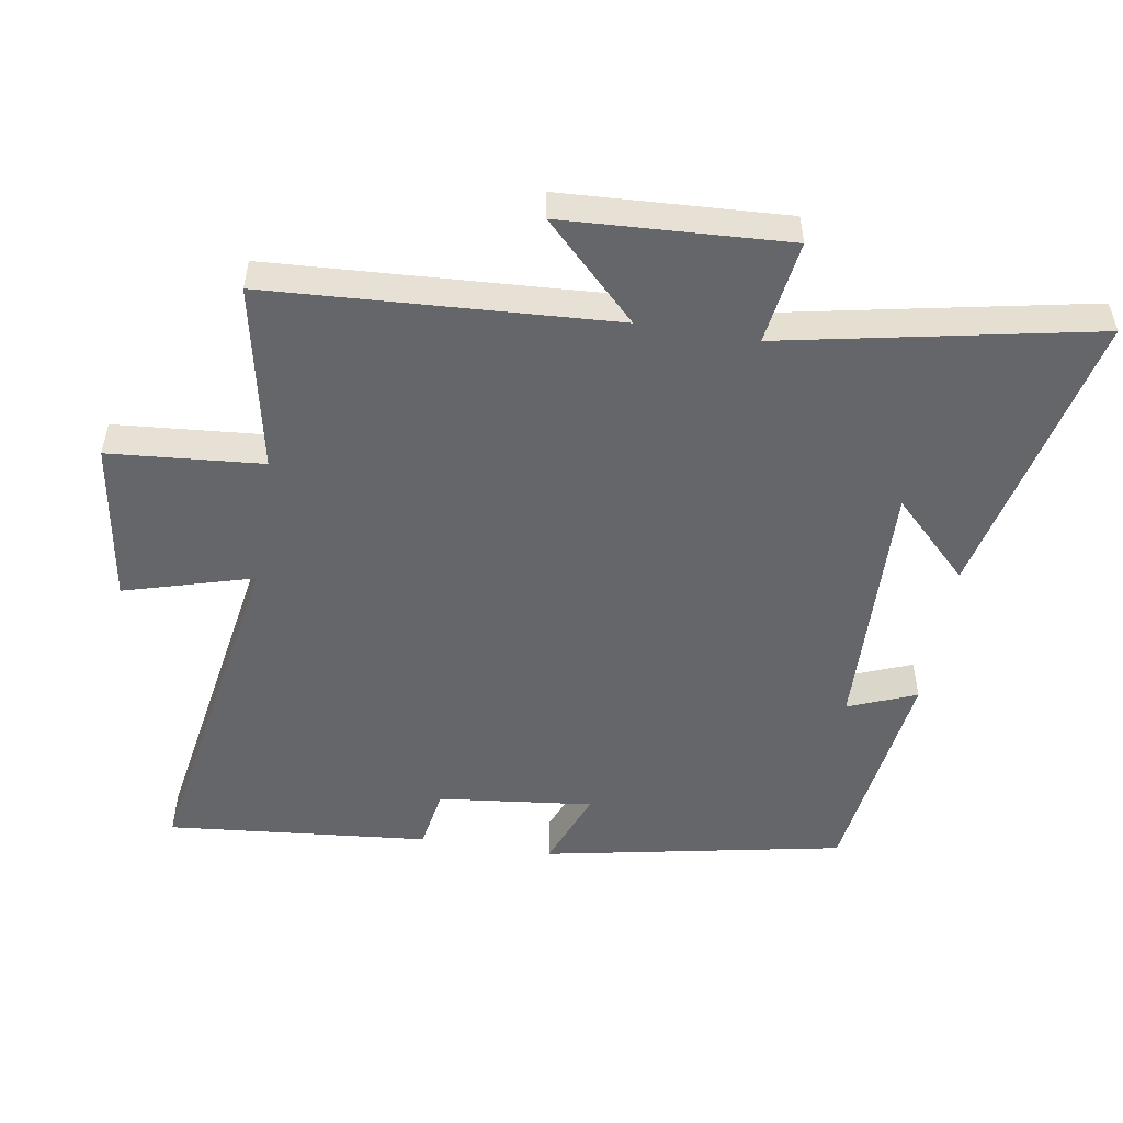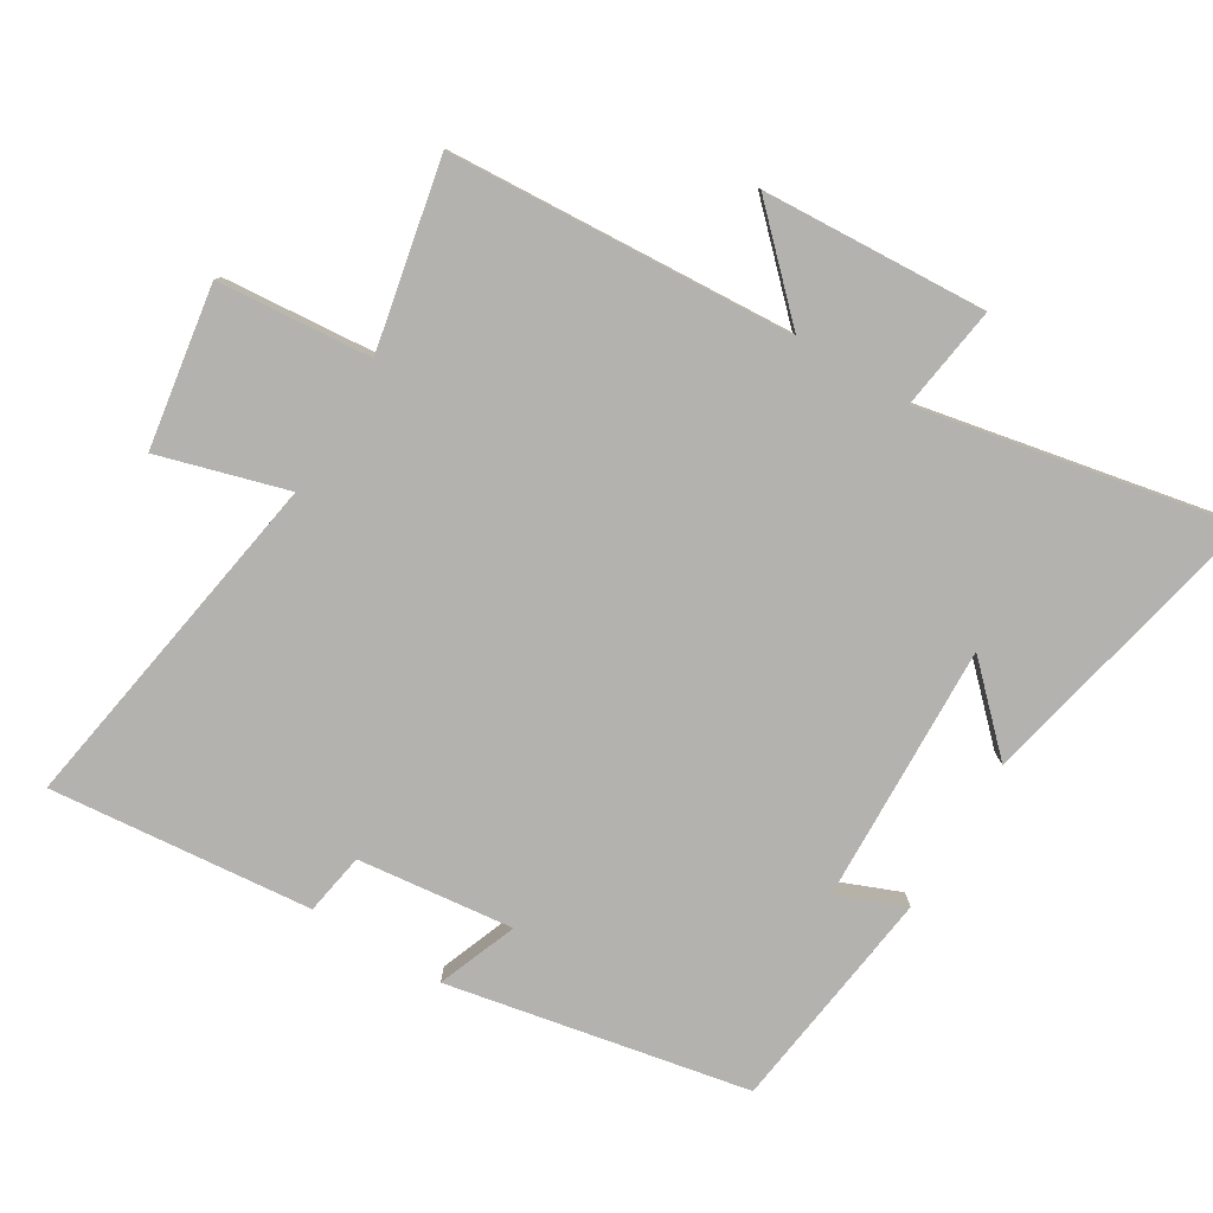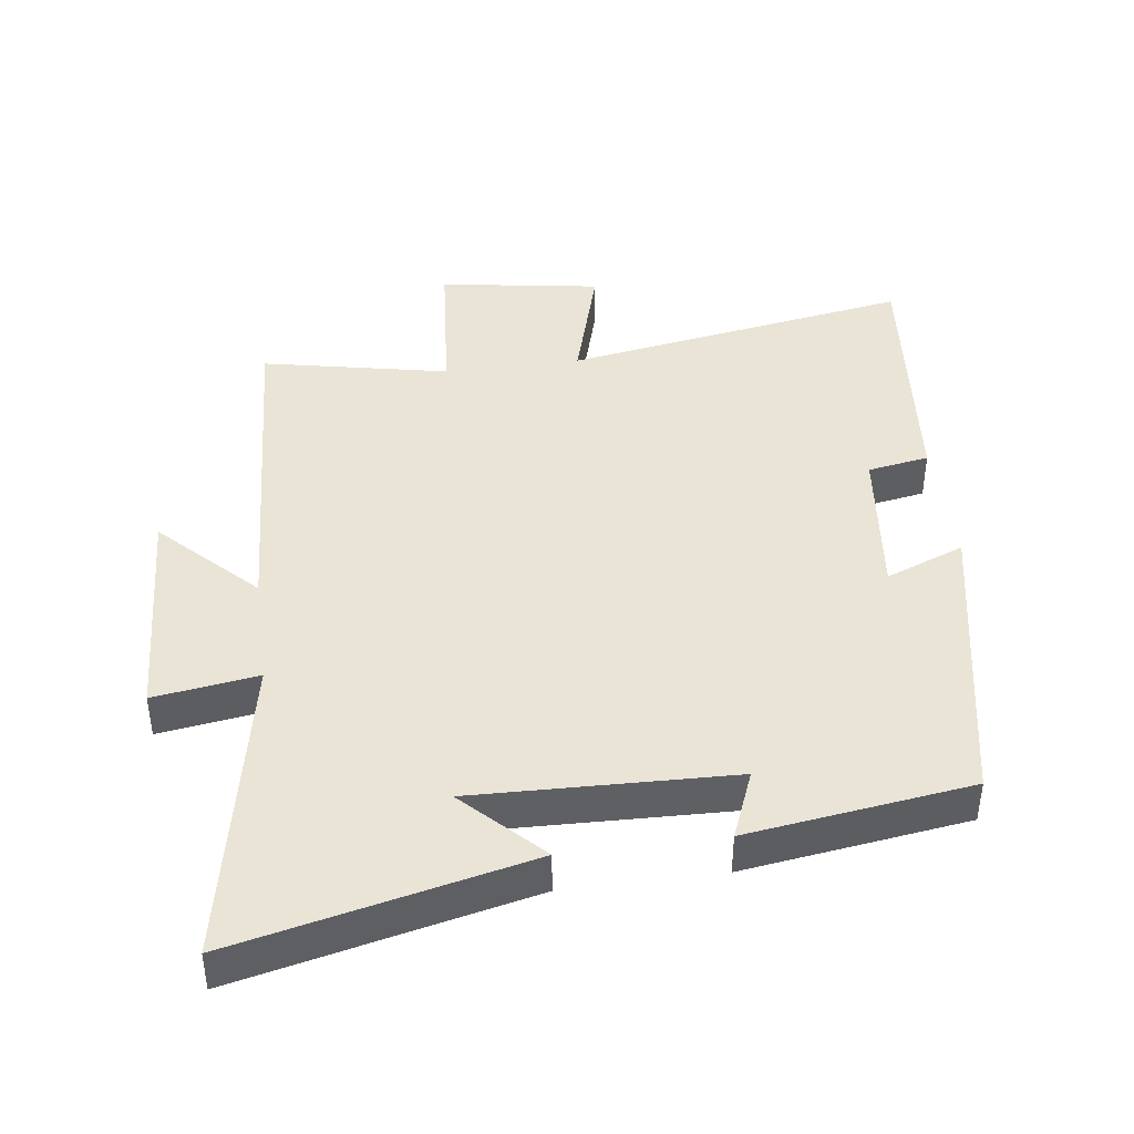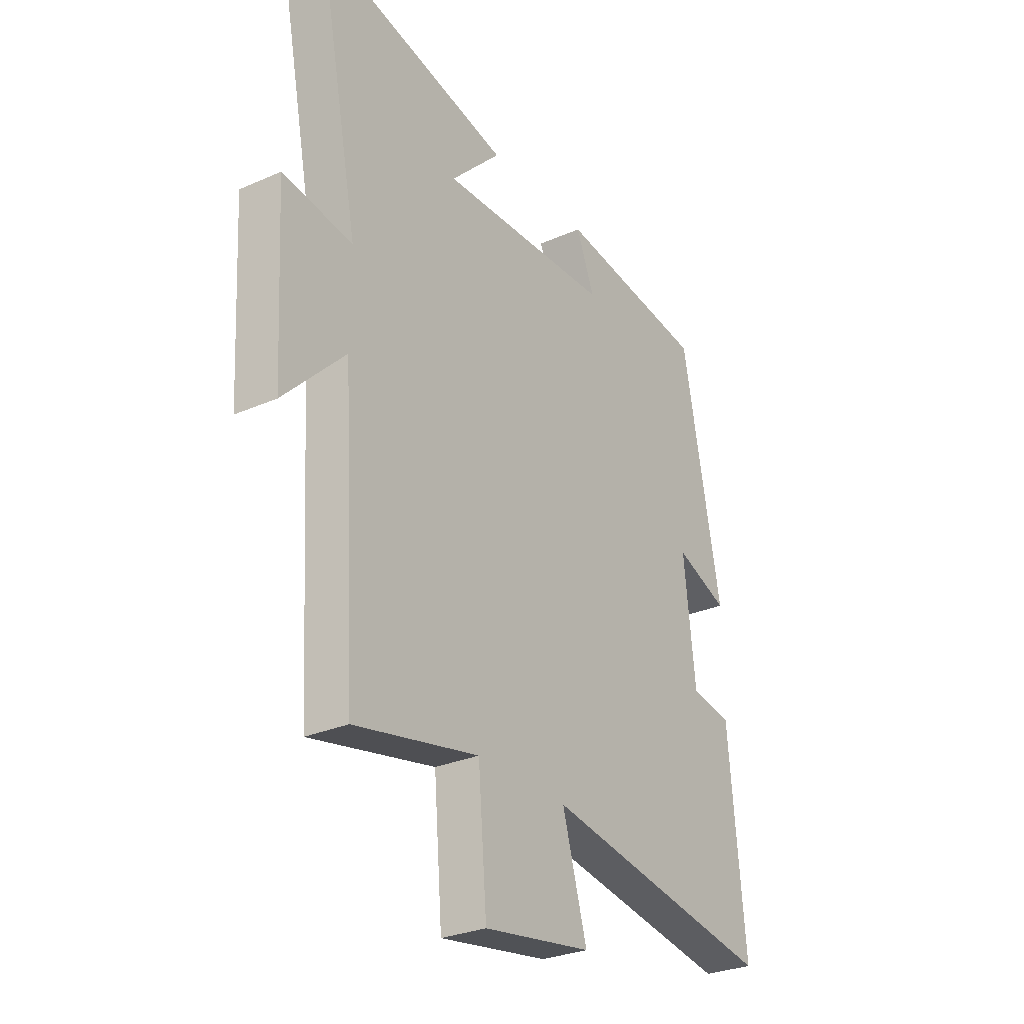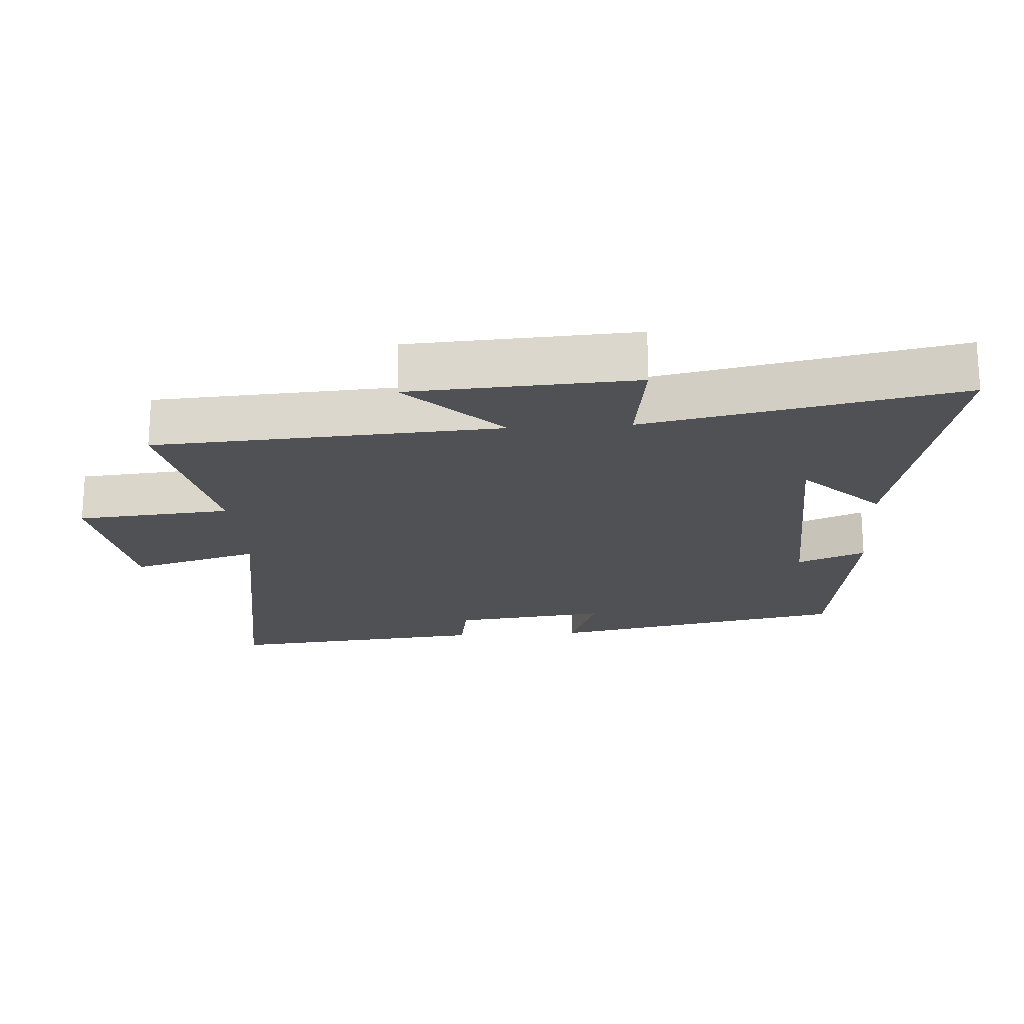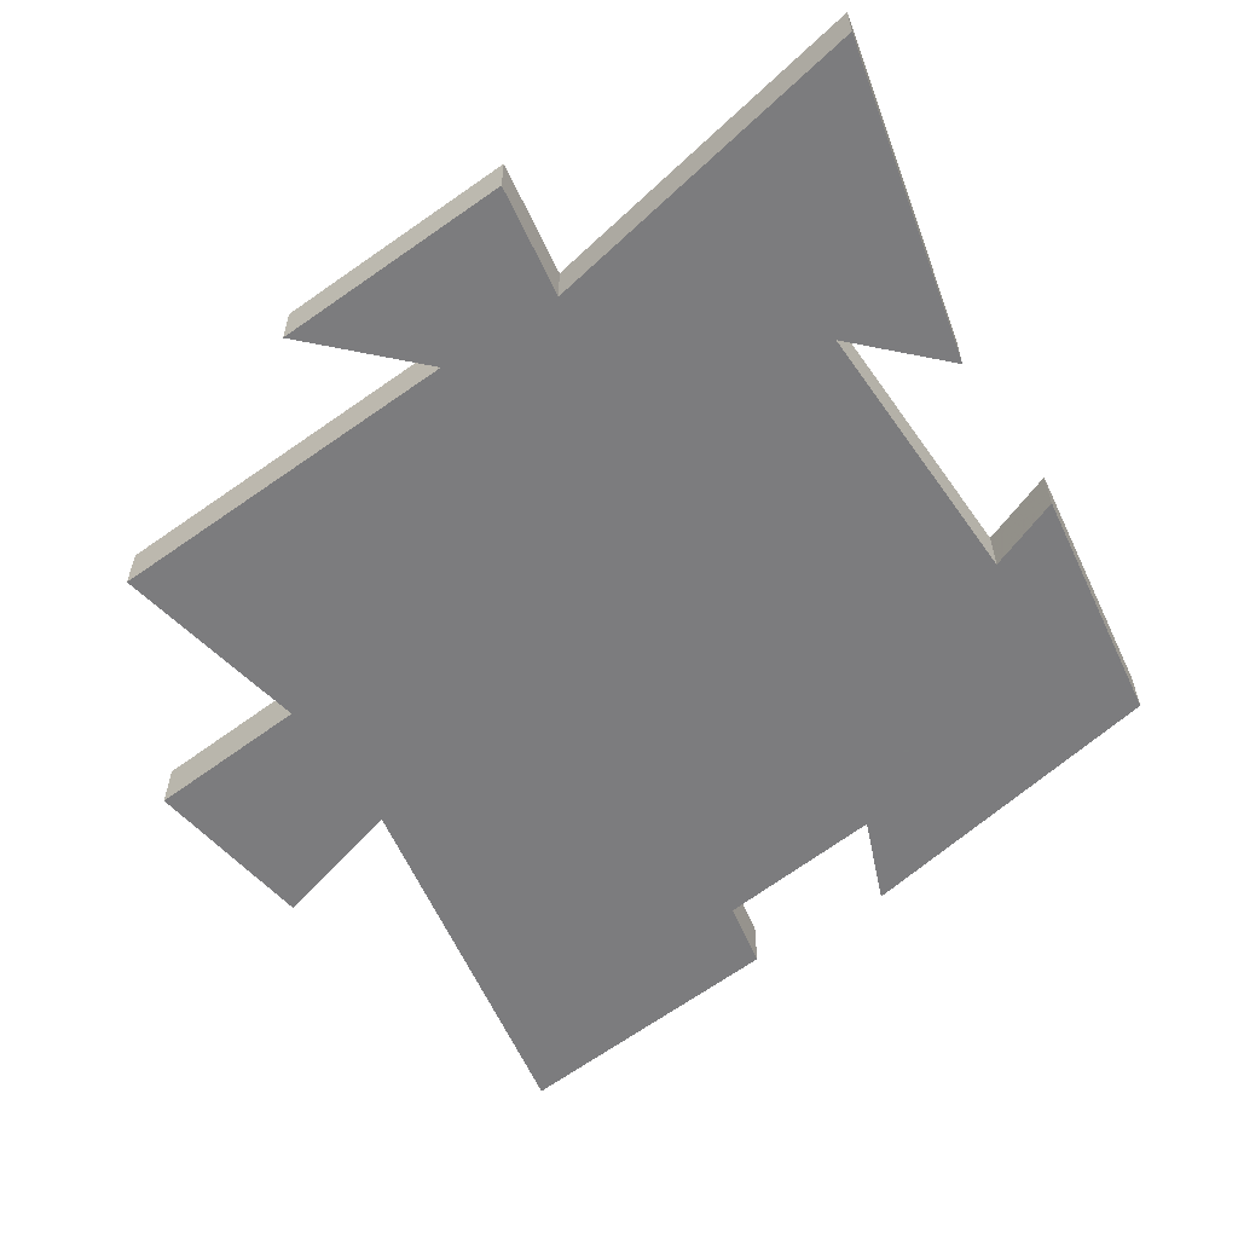
<metadata>
{"format":"obj","ext":"obj","renderer":"f3d","projection":"perspective","resolution":1024,"background":"white","views":[{"elev":-51.8,"azim":-99.3,"up":"+Y"},{"elev":-79.8,"azim":-121.0,"up":"+Y"},{"elev":42.4,"azim":-7.6,"up":"+Y"},{"elev":-28.7,"azim":-56.5,"up":"+Z"},{"elev":-19.9,"azim":-86.1,"up":"+Y"},{"elev":-58.9,"azim":-57.0,"up":"+Y"}]}
</metadata>
<code>
v -0.47 0.07 -0.557
v -0.5 0.07 -0.041
v -0.638 0.07 -0.18
v -0.656 0.07 0.156
v -0.5 0.07 0.133
v -0.592 0.07 0.599
v -0.154 0.07 0.5
v -0.267 0.07 0.386
v 0.119 0.07 0.398
v 0.078 0.07 0.5
v 0.413 0.07 0.454
v 0.5 0.07 0.006
v 0.382 0.07 0.052
v 0.408 0.07 -0.18
v 0.5 0.07 -0.196
v 0.537 0.07 -0.588
v 0.015 0.07 -0.5
v 0.07 0.07 -0.692
v -0.172 0.07 -0.73
v -0.191 0.07 -0.5
v -0.47 0 -0.557
v -0.5 0 -0.041
v -0.638 0 -0.18
v -0.656 0 0.156
v -0.5 0 0.133
v -0.592 0 0.599
v -0.154 0 0.5
v -0.267 0 0.386
v 0.119 0 0.398
v 0.078 0 0.5
v 0.413 0 0.454
v 0.5 0 0.006
v 0.382 0 0.052
v 0.408 0 -0.18
v 0.5 0 -0.196
v 0.537 0 -0.588
v 0.015 0 -0.5
v 0.07 0 -0.692
v -0.172 0 -0.73
v -0.191 0 -0.5
f 17 18 19 20
f 14 15 16 17
f 13 14 17 20
f 10 11 12 13
f 9 10 13
f 8 9 13 20
f 6 7 8
f 5 6 8 20
f 2 3 4 5
f 1 2 5 20
f 40 39 38 37
f 37 36 35 34
f 40 37 34 33
f 33 32 31 30
f 33 30 29
f 40 33 29 28
f 28 27 26
f 40 28 26 25
f 25 24 23 22
f 40 25 22 21
f 1 21 22 2
f 2 22 23 3
f 3 23 24 4
f 4 24 25 5
f 5 25 26 6
f 6 26 27 7
f 7 27 28 8
f 8 28 29 9
f 9 29 30 10
f 10 30 31 11
f 11 31 32 12
f 12 32 33 13
f 13 33 34 14
f 14 34 35 15
f 15 35 36 16
f 16 36 37 17
f 17 37 38 18
f 18 38 39 19
f 19 39 40 20
f 20 40 21 1

</code>
